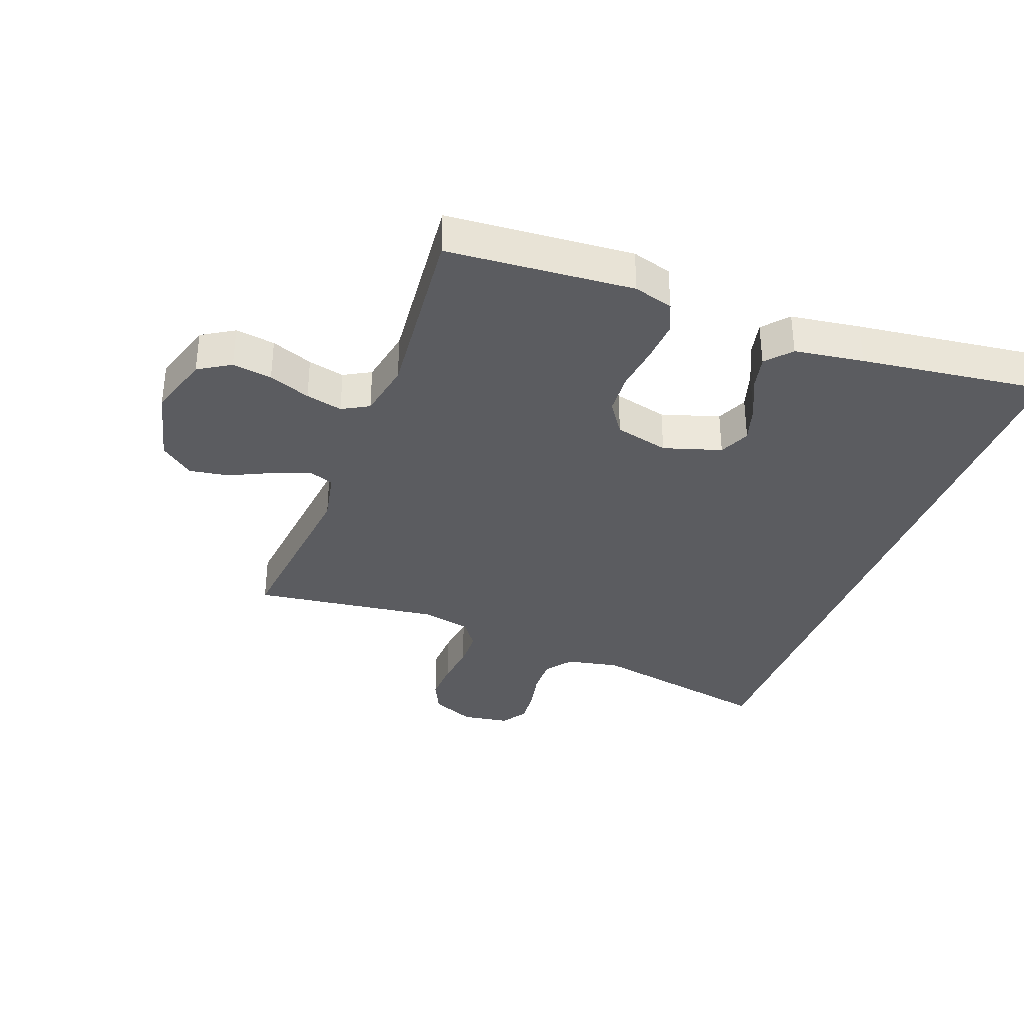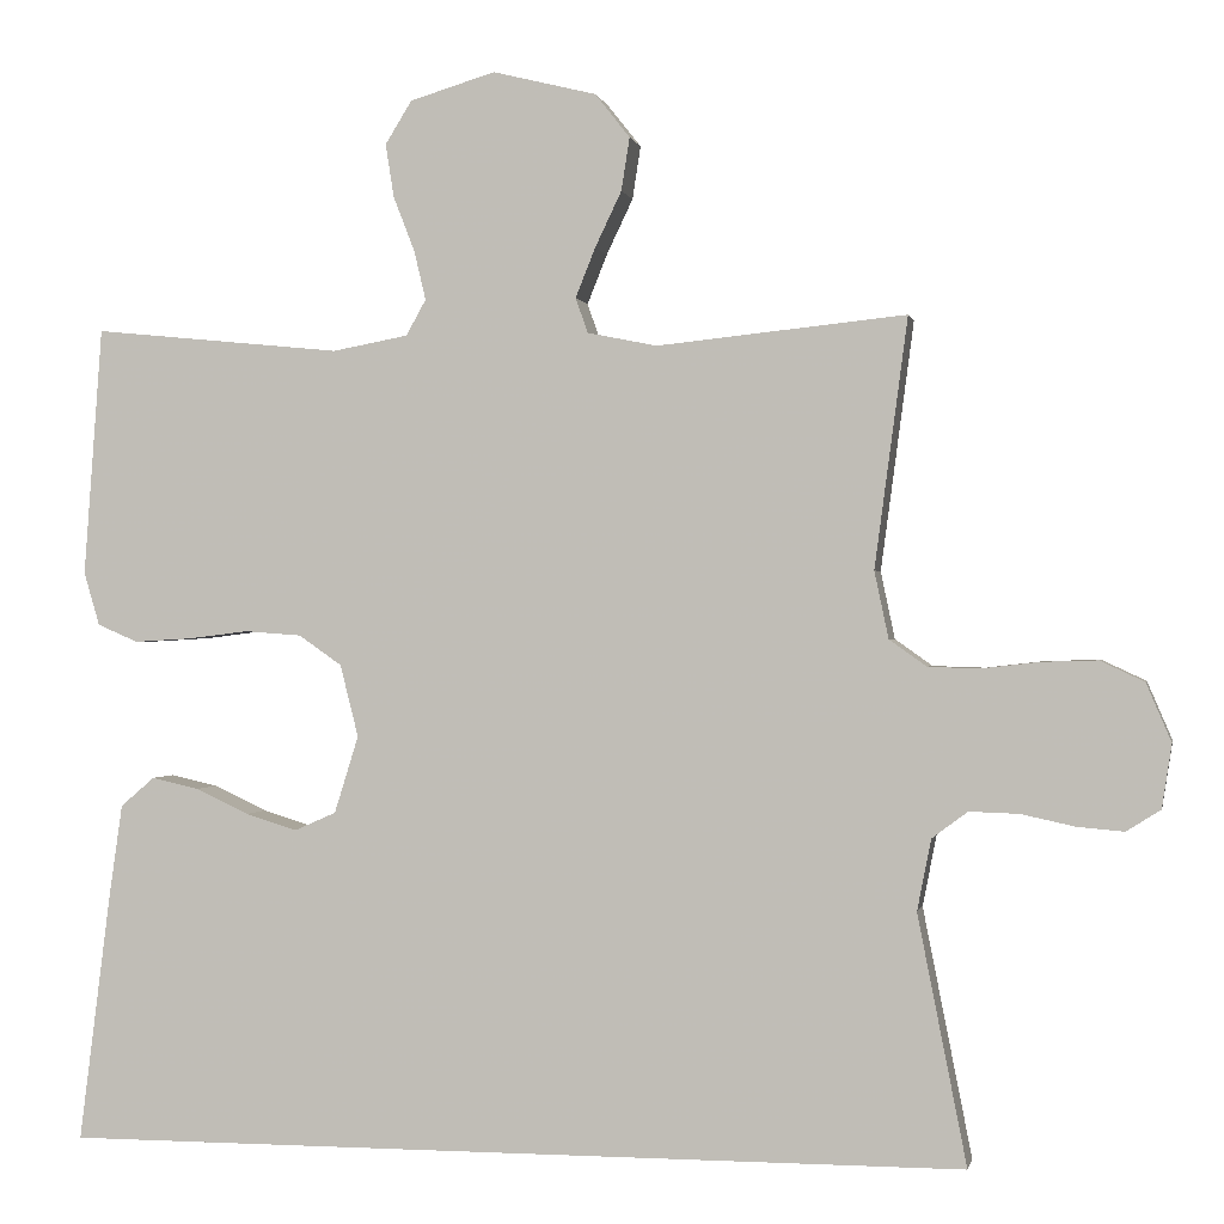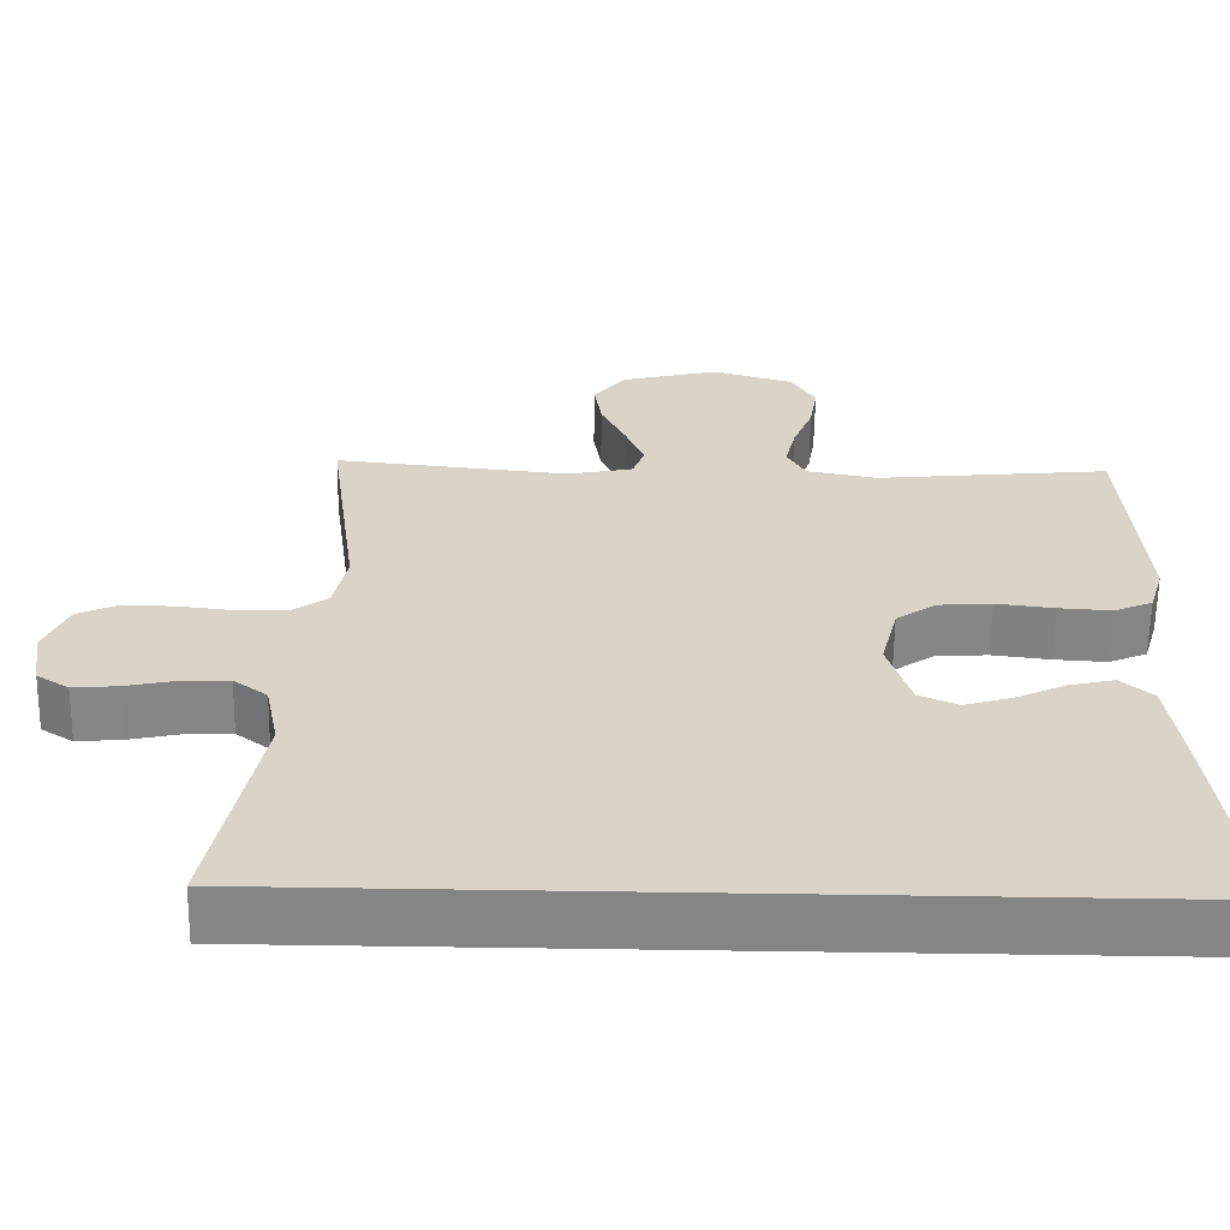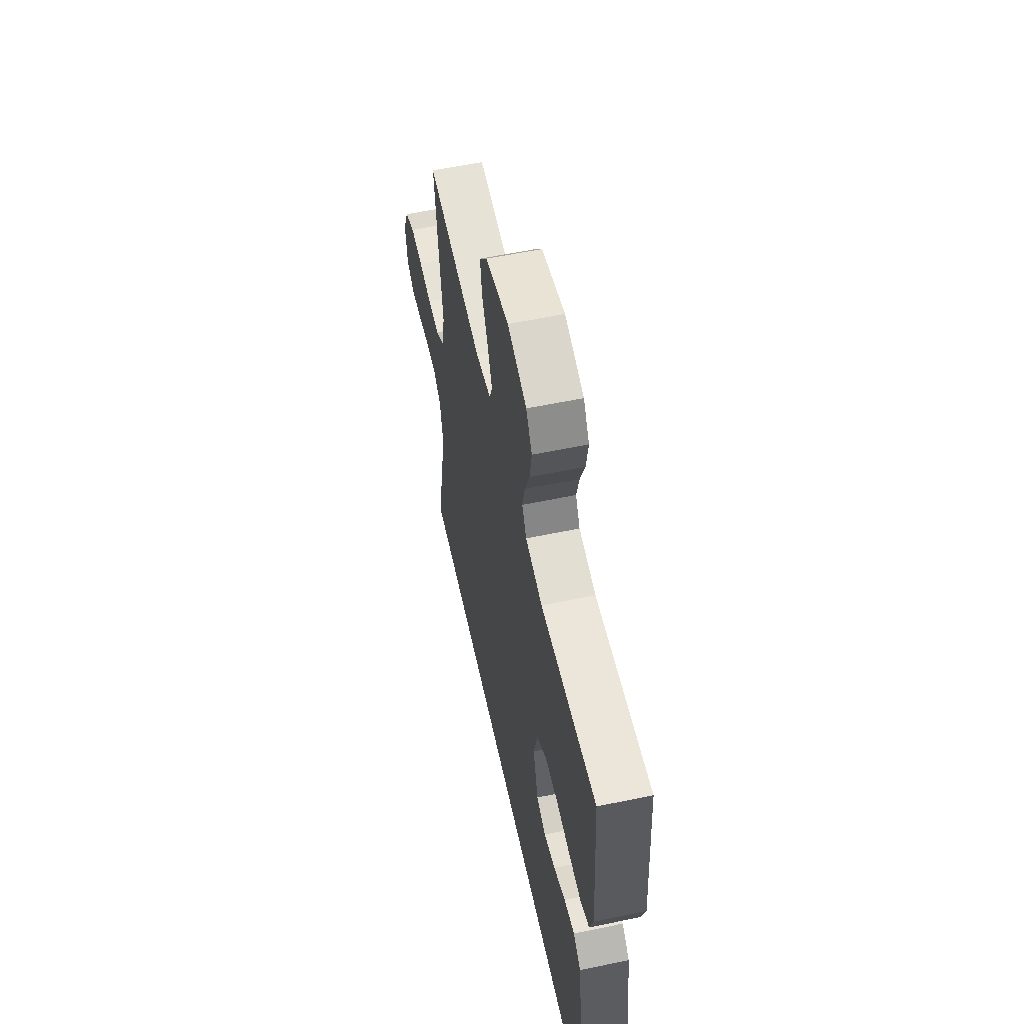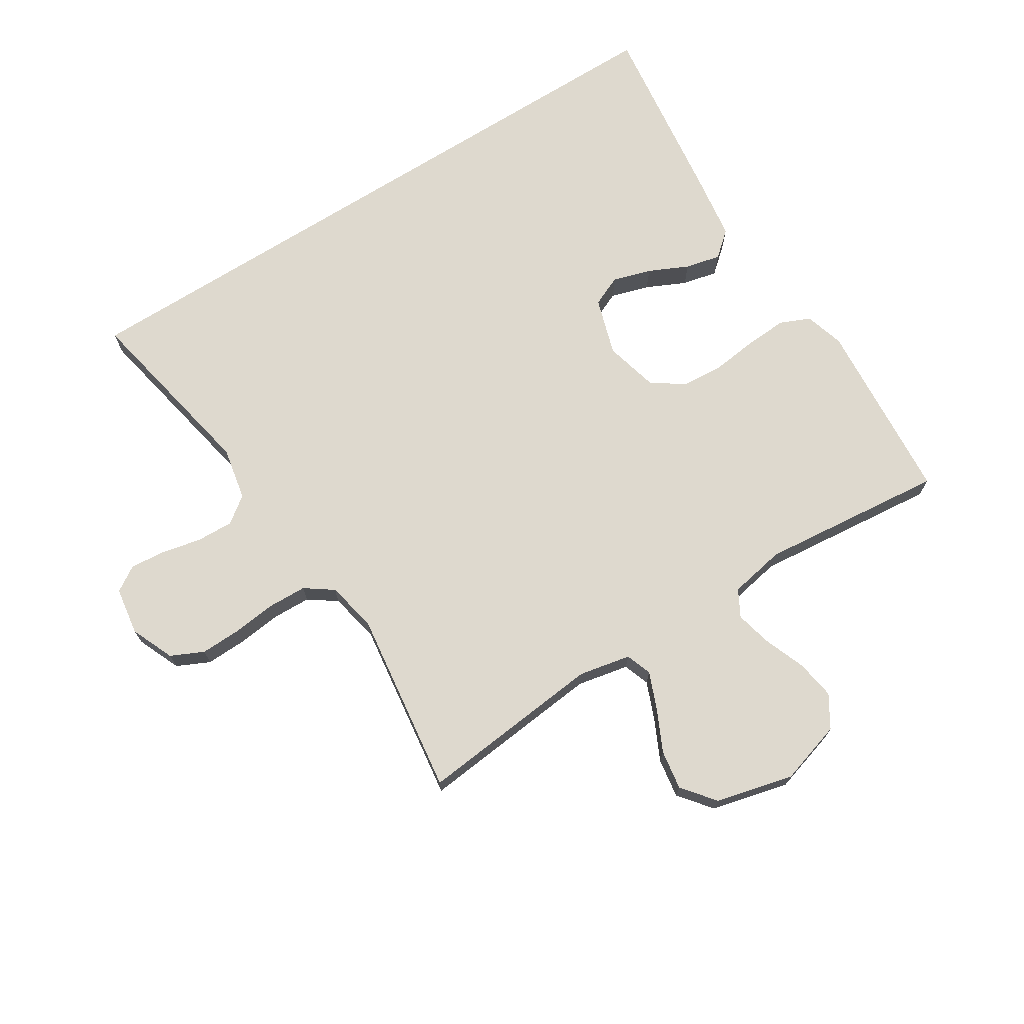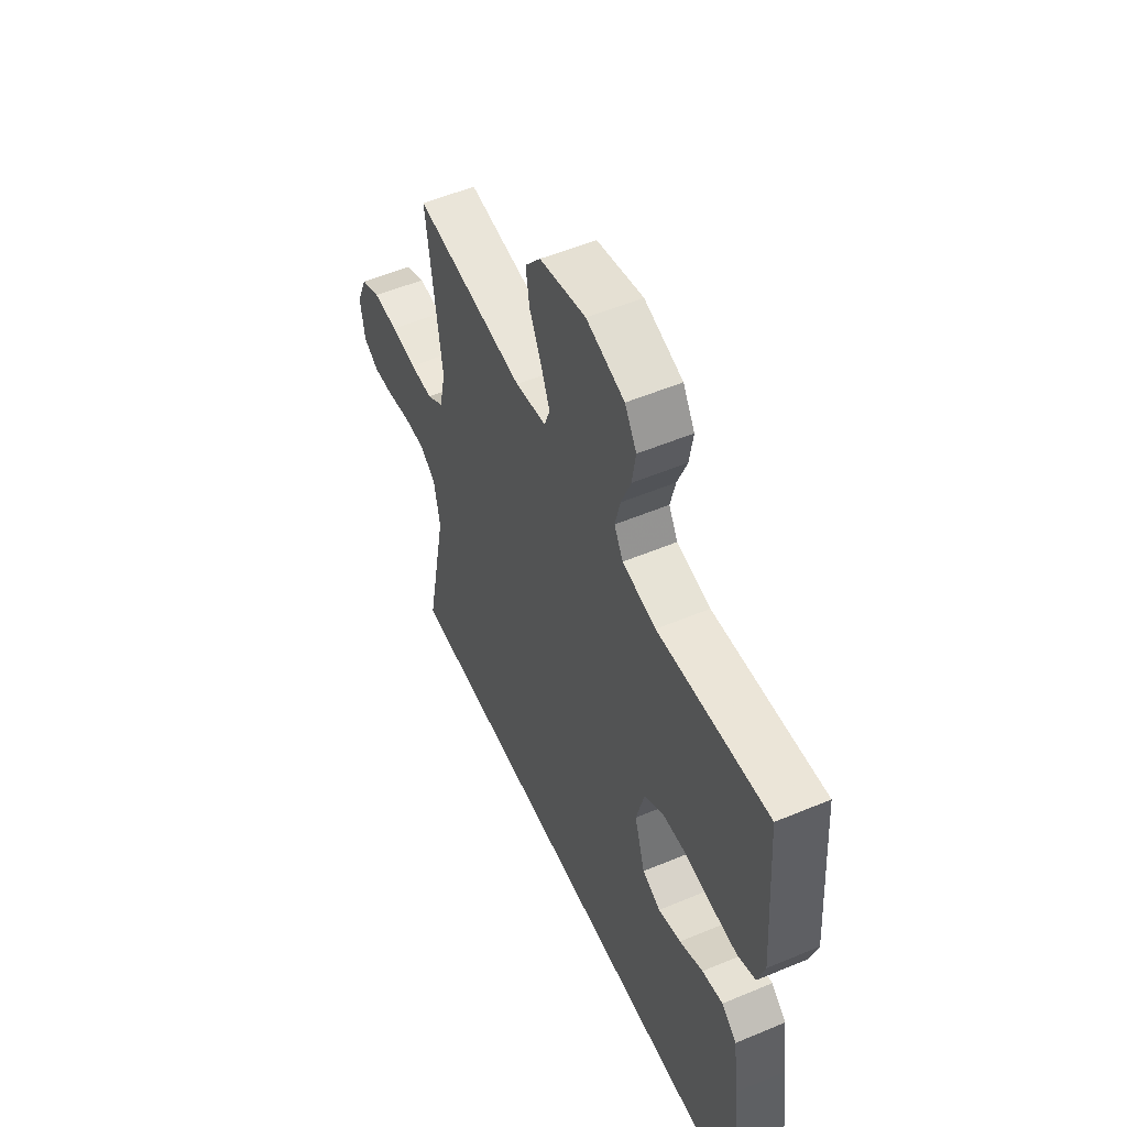
<metadata>
{"format":"obj","ext":"obj","renderer":"f3d","projection":"perspective","resolution":1024,"background":"white","views":[{"elev":-34.7,"azim":69.5,"up":"+Y"},{"elev":-0.2,"azim":-168.6,"up":"+Z"},{"elev":-61.7,"azim":-0.9,"up":"+Z"},{"elev":58.0,"azim":77.8,"up":"+Z"},{"elev":71.4,"azim":-32.2,"up":"+Y"},{"elev":54.1,"azim":66.0,"up":"+Z"}]}
</metadata>
<code>
v 0.527 0.07 -0.5
v -0.569 0.07 -0.5
v -0.51 0.07 -0.2
v -0.527 0.07 -0.114
v -0.57 0.07 -0.082
v -0.63 0.07 -0.084
v -0.694 0.07 -0.098
v -0.751 0.07 -0.103
v -0.792 0.07 -0.077
v -0.804 0.07 0
v -0.774 0.07 0.07
v -0.721 0.07 0.095
v -0.654 0.07 0.093
v -0.585 0.07 0.085
v -0.522 0.07 0.087
v -0.477 0.07 0.119
v -0.46 0.07 0.2
v -0.5 0.07 0.5
v -0.2 0.07 0.469
v -0.116 0.07 0.486
v -0.101 0.07 0.528
v -0.125 0.07 0.588
v -0.157 0.07 0.655
v -0.167 0.07 0.719
v -0.125 0.07 0.772
v 0 0.07 0.803
v 0.103 0.07 0.772
v 0.135 0.07 0.72
v 0.125 0.07 0.656
v 0.099 0.07 0.589
v 0.085 0.07 0.53
v 0.109 0.07 0.487
v 0.2 0.07 0.47
v 0.5 0.07 0.5
v 0.522 0.07 0.2
v 0.503 0.07 0.136
v 0.454 0.07 0.115
v 0.386 0.07 0.119
v 0.312 0.07 0.128
v 0.244 0.07 0.123
v 0.192 0.07 0.087
v 0.17 0.07 0
v 0.199 0.07 -0.093
v 0.249 0.07 -0.115
v 0.311 0.07 -0.096
v 0.375 0.07 -0.066
v 0.432 0.07 -0.053
v 0.473 0.07 -0.088
v 0.489 0.07 -0.2
v 0.527 0 -0.5
v -0.569 0 -0.5
v -0.51 0 -0.2
v -0.527 0 -0.114
v -0.57 0 -0.082
v -0.63 0 -0.084
v -0.694 0 -0.098
v -0.751 0 -0.103
v -0.792 0 -0.077
v -0.804 0 0
v -0.774 0 0.07
v -0.721 0 0.095
v -0.654 0 0.093
v -0.585 0 0.085
v -0.522 0 0.087
v -0.477 0 0.119
v -0.46 0 0.2
v -0.5 0 0.5
v -0.2 0 0.469
v -0.116 0 0.486
v -0.101 0 0.528
v -0.125 0 0.588
v -0.157 0 0.655
v -0.167 0 0.719
v -0.125 0 0.772
v 0 0 0.803
v 0.103 0 0.772
v 0.135 0 0.72
v 0.125 0 0.656
v 0.099 0 0.589
v 0.085 0 0.53
v 0.109 0 0.487
v 0.2 0 0.47
v 0.5 0 0.5
v 0.522 0 0.2
v 0.503 0 0.136
v 0.454 0 0.115
v 0.386 0 0.119
v 0.312 0 0.128
v 0.244 0 0.123
v 0.192 0 0.087
v 0.17 0 0
v 0.199 0 -0.093
v 0.249 0 -0.115
v 0.311 0 -0.096
v 0.375 0 -0.066
v 0.432 0 -0.053
v 0.473 0 -0.088
v 0.489 0 -0.2
f 45 46 47 48
f 44 45 48 49
f 36 37 38 39
f 34 35 36 39
f 33 34 39 40
f 32 33 40 41
f 27 28 29 30
f 27 30 31
f 26 27 31
f 25 26 31
f 22 23 24 25
f 21 22 25 31
f 20 21 31 32
f 17 18 19
f 16 17 19 20
f 11 12 13 14
f 11 14 15
f 10 11 15
f 9 10 15
f 6 7 8 9
f 5 6 9 15
f 4 5 15 16
f 49 1 2 3
f 44 49 3 4
f 20 32 41 42
f 20 42 43
f 16 20 43
f 4 16 43 44
f 97 96 95 94
f 98 97 94 93
f 88 87 86 85
f 88 85 84 83
f 89 88 83 82
f 90 89 82 81
f 79 78 77 76
f 80 79 76
f 80 76 75
f 80 75 74
f 74 73 72 71
f 80 74 71 70
f 81 80 70 69
f 68 67 66
f 69 68 66 65
f 63 62 61 60
f 64 63 60
f 64 60 59
f 64 59 58
f 58 57 56 55
f 64 58 55 54
f 65 64 54 53
f 52 51 50 98
f 53 52 98 93
f 91 90 81 69
f 92 91 69
f 92 69 65
f 93 92 65 53
f 1 50 51 2
f 2 51 52 3
f 3 52 53 4
f 4 53 54 5
f 5 54 55 6
f 6 55 56 7
f 7 56 57 8
f 8 57 58 9
f 9 58 59 10
f 10 59 60 11
f 11 60 61 12
f 12 61 62 13
f 13 62 63 14
f 14 63 64 15
f 15 64 65 16
f 16 65 66 17
f 17 66 67 18
f 18 67 68 19
f 19 68 69 20
f 20 69 70 21
f 21 70 71 22
f 22 71 72 23
f 23 72 73 24
f 24 73 74 25
f 25 74 75 26
f 26 75 76 27
f 27 76 77 28
f 28 77 78 29
f 29 78 79 30
f 30 79 80 31
f 31 80 81 32
f 32 81 82 33
f 33 82 83 34
f 34 83 84 35
f 35 84 85 36
f 36 85 86 37
f 37 86 87 38
f 38 87 88 39
f 39 88 89 40
f 40 89 90 41
f 41 90 91 42
f 42 91 92 43
f 43 92 93 44
f 44 93 94 45
f 45 94 95 46
f 46 95 96 47
f 47 96 97 48
f 48 97 98 49
f 49 98 50 1

</code>
